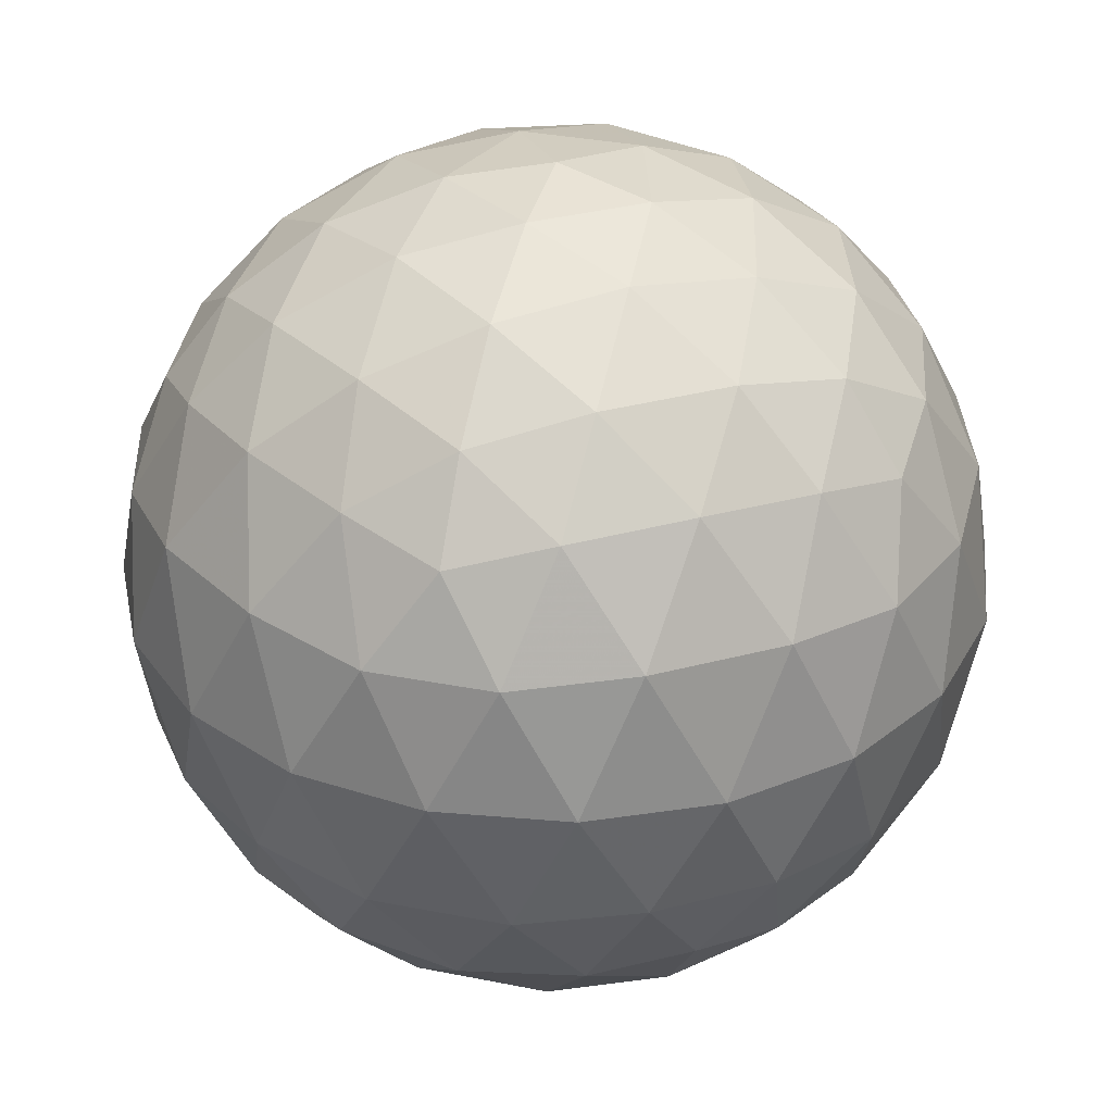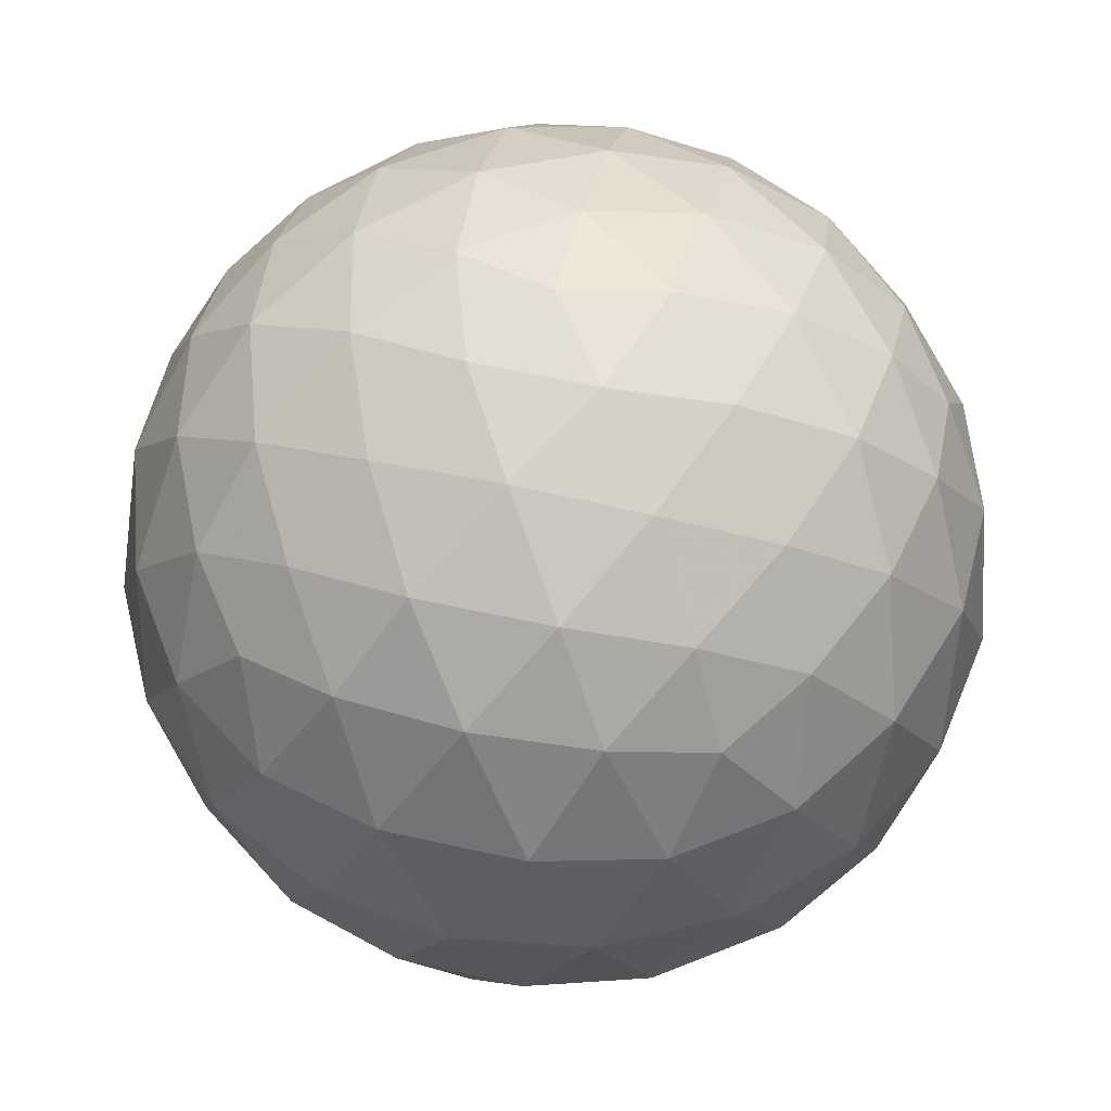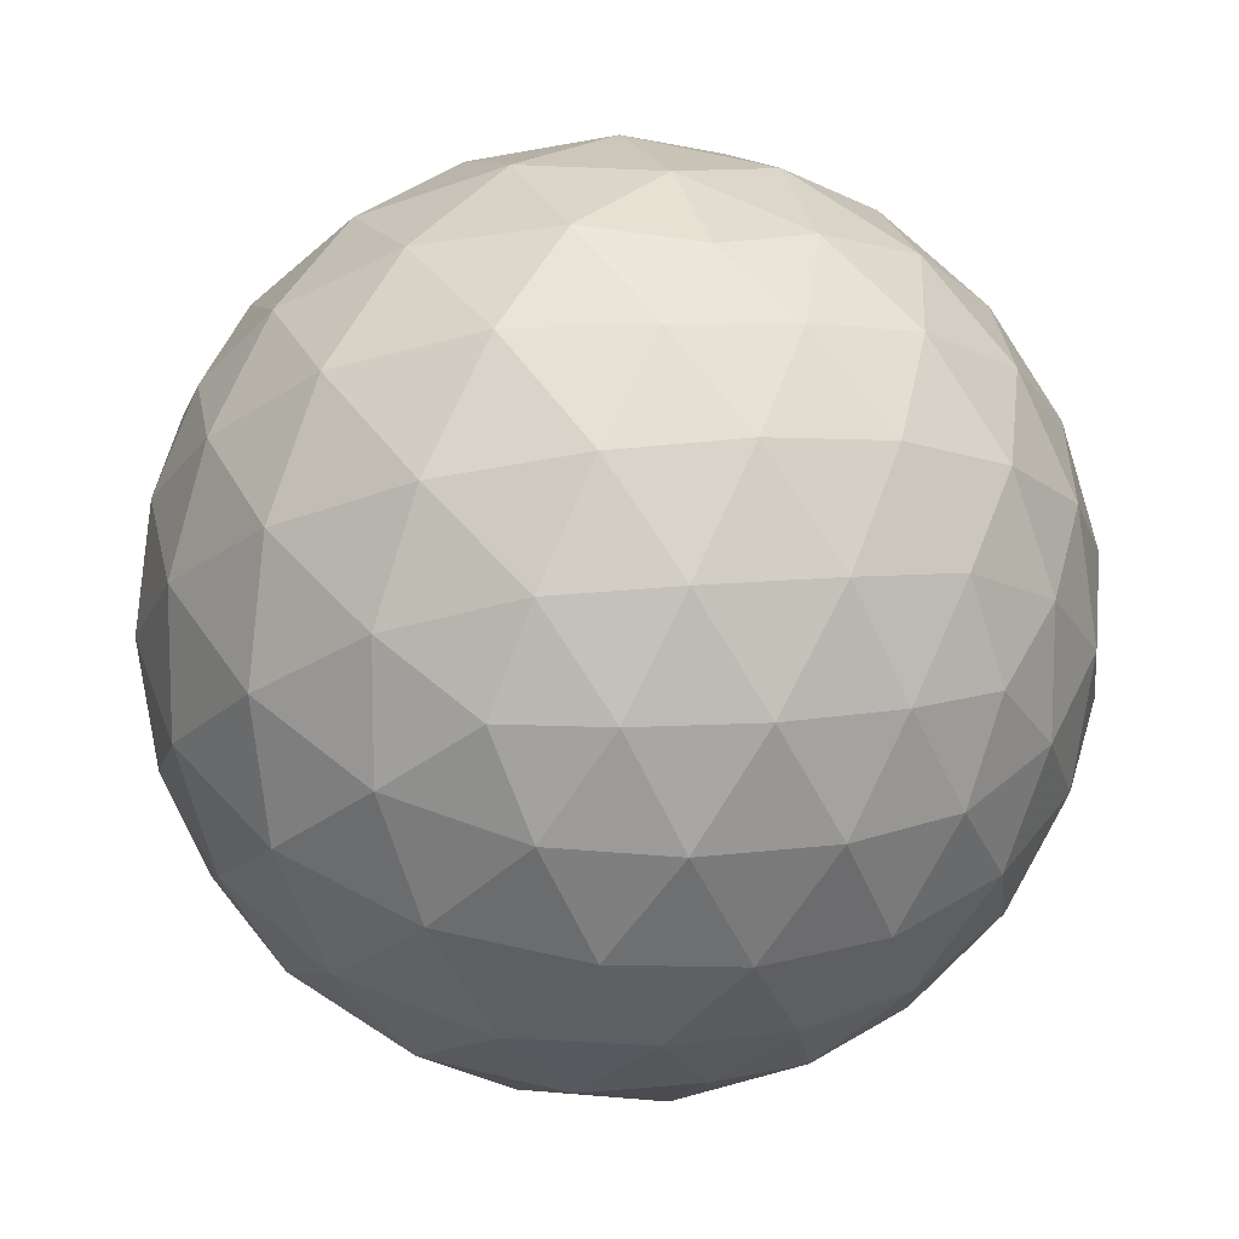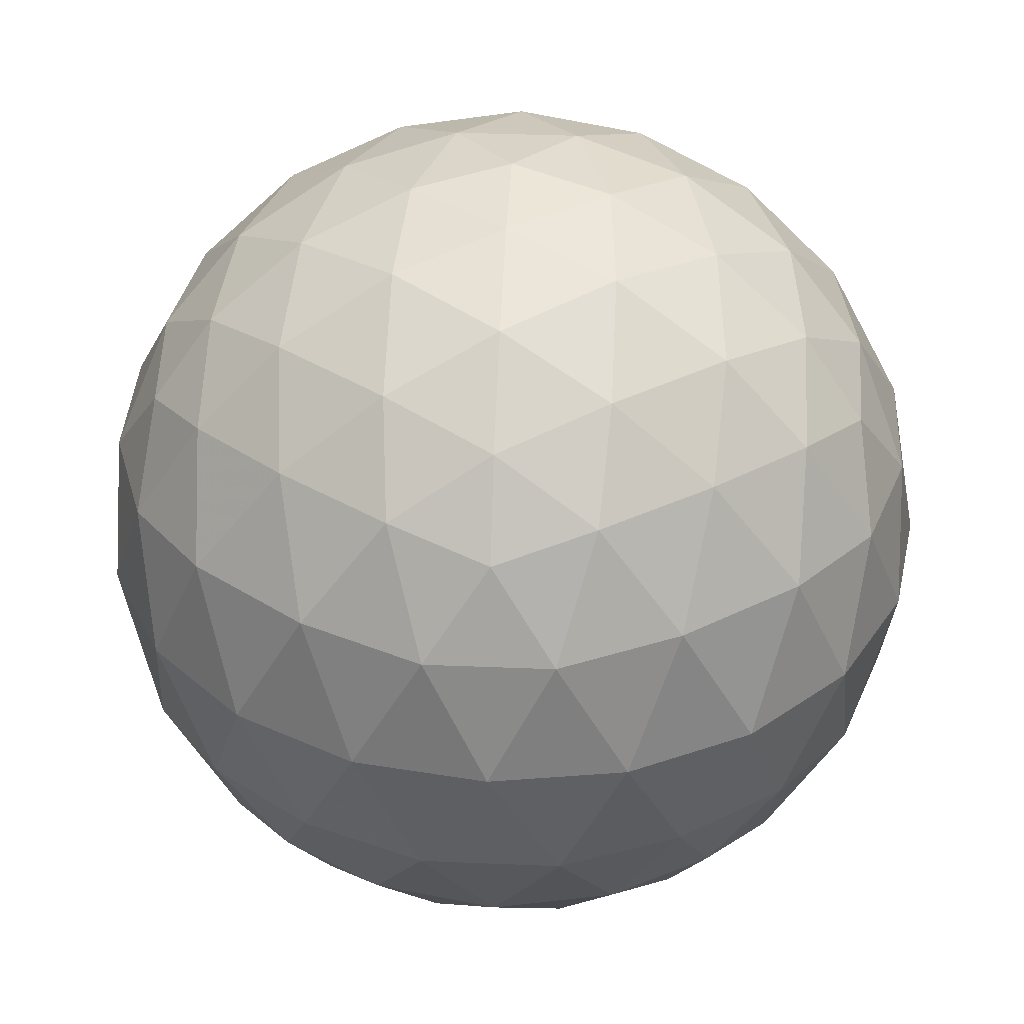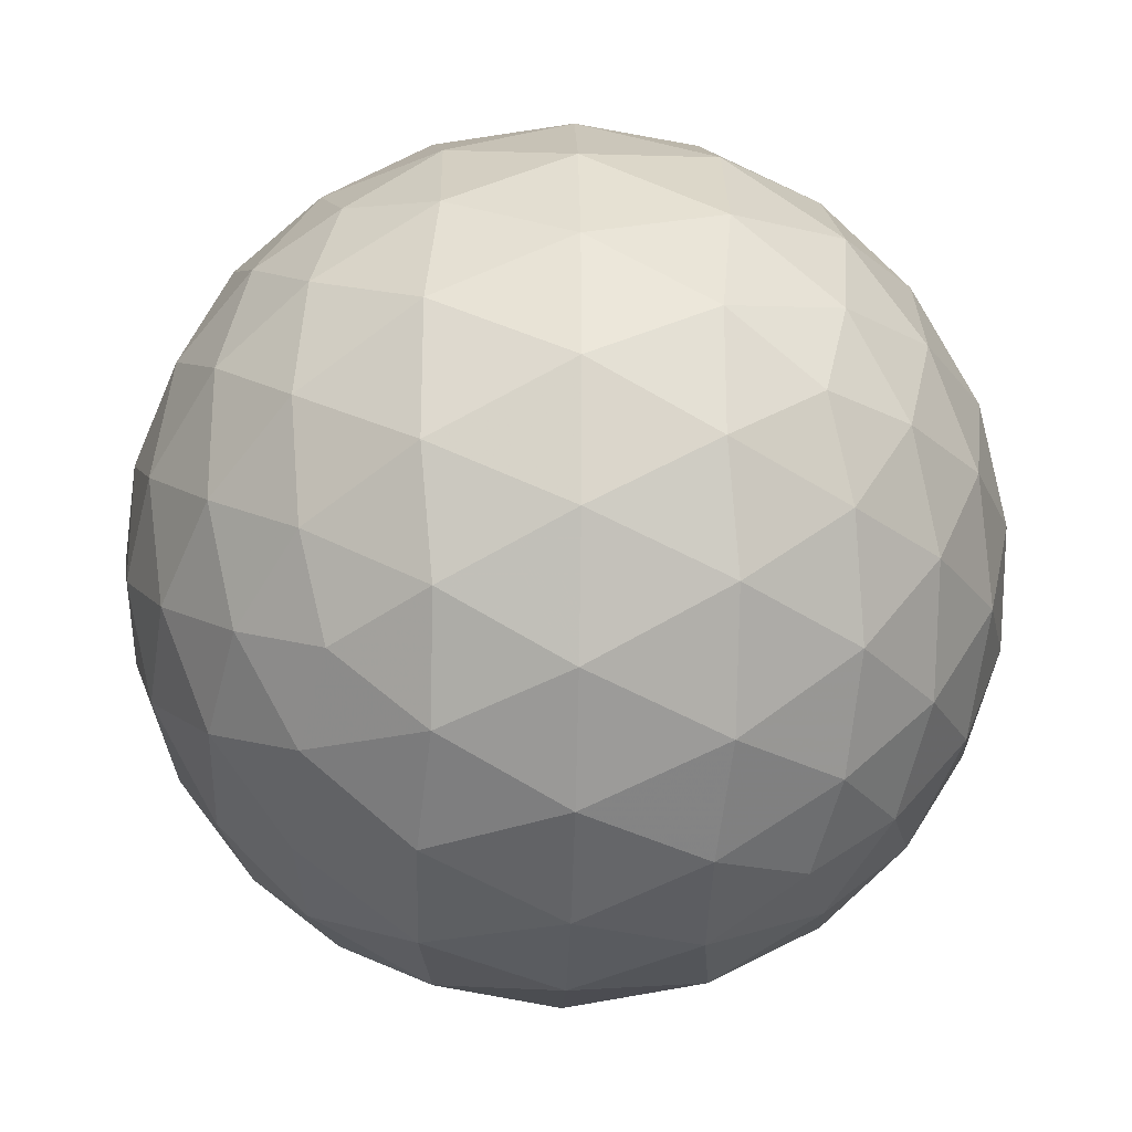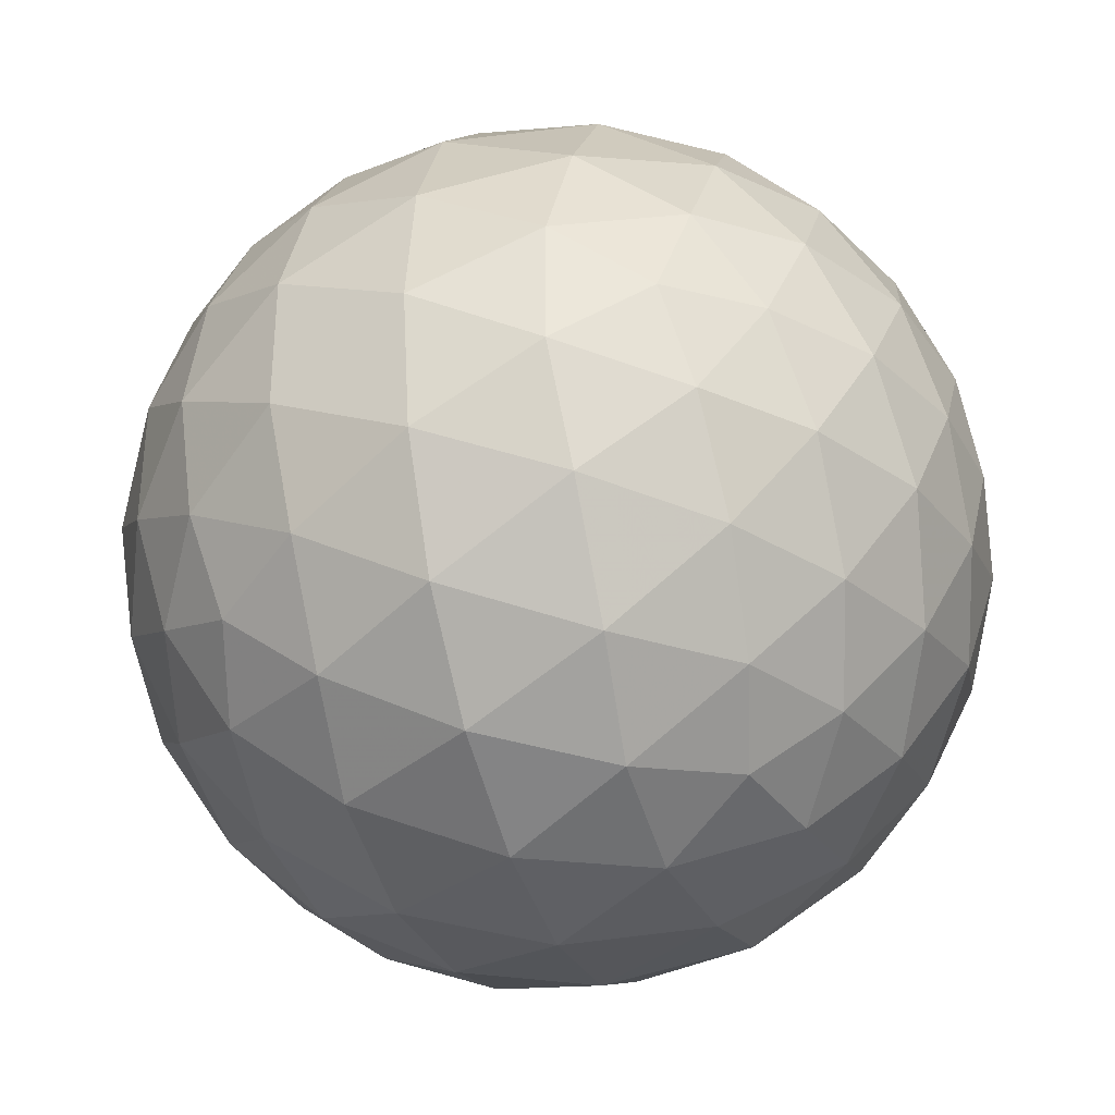
<metadata>
{"format":"obj","ext":"obj","renderer":"f3d","projection":"perspective","resolution":1024,"background":"white","views":[{"elev":32.7,"azim":177.5,"up":"+Y"},{"elev":57.4,"azim":-148.9,"up":"+Y"},{"elev":11.1,"azim":-46.2,"up":"+Z"},{"elev":36.9,"azim":-122.9,"up":"+Y"},{"elev":-24.7,"azim":-91.8,"up":"+Z"},{"elev":-34.7,"azim":108.3,"up":"+Z"}]}
</metadata>
<code>
g sphere
v 0 3.92 -0.04
v 0 -4 -0.04
v 3.43 1.94 -0.04
v 2.77 -2.02 -2.05
v 1.06 1.94 -3.3
v -1.06 -2.02 -3.3
v -2.77 1.94 -2.05
v -3.43 -2.02 -0.04
v -2.77 1.94 1.98
v -1.06 -2.02 3.22
v 1.06 1.94 3.22
v 2.77 -2.02 1.98
v 0.61 3.39 1.84
v 2.61 2.26 1.86
v 1.98 3.39 -0.04
v 1.6 -3.47 -1.2
v 3.22 -2.34 -0.04
v 1.6 -3.47 1.12
v 2.61 2.26 -1.93
v 0.61 3.39 -1.92
v -1 2.26 -3.1
v -1.6 3.39 -1.2
v -3.22 2.26 -0.04
v -1.6 3.39 1.12
v -1 2.26 3.03
v 1 -2.34 3.03
v -0.61 -3.47 1.84
v -2.61 -2.34 1.86
v -1.98 -3.47 -0.04
v -2.61 -2.34 -1.93
v -0.61 -3.47 -1.92
v 1 -2.34 -3.1
v 3.77 -0.04 -1.26
v 2.33 -0.04 -3.24
v 0 -0.04 -4
v -2.33 -0.04 -3.24
v -3.77 -0.04 -1.26
v -3.77 -0.04 1.18
v -2.33 -0.04 3.16
v -0 -0.04 3.92
v 2.33 -0.04 3.16
v 3.77 -0.04 1.18
v 0.29 3.8 0.87
v 1.36 3.55 0.95
v 0.95 3.8 -0.04
v 0.77 -3.88 -0.6
v 1.68 -3.63 -0.04
v 0.77 -3.88 0.52
v 1.36 3.55 -1.02
v 0.29 3.8 -0.94
v -0.52 3.55 -1.63
v -0.77 3.8 -0.6
v -1.68 3.55 -0.04
v -0.77 3.8 0.52
v -0.52 3.55 1.55
v 0.52 -3.63 1.55
v -0.29 -3.88 0.87
v -1.36 -3.63 0.95
v -0.95 -3.88 -0.04
v -1.36 -3.63 -1.02
v -0.29 -3.88 -0.94
v 0.52 -3.63 -1.63
v 3.75 1.1 -0.62
v 3.37 1.21 -1.7
v 3.16 2.17 -0.95
v 0.61 1.1 -3.78
v -0.54 1.21 -3.76
v 0.11 2.17 -3.33
v -3.37 1.1 -1.77
v -3.7 1.21 -0.67
v -3.09 2.17 -1.16
v -2.69 1.1 2.63
v -1.75 1.21 3.29
v -2.02 2.17 2.55
v 1.71 1.1 3.35
v 2.62 1.21 2.65
v 1.84 2.17 2.69
v -0.61 -1.18 -3.78
v 0.54 -1.29 -3.76
v -0.11 -2.24 -3.33
v -3.75 -1.18 -0.62
v -3.37 -1.29 -1.7
v -3.16 -2.24 -0.95
v -1.71 -1.18 3.35
v -2.62 -1.29 2.65
v -1.84 -2.24 2.69
v 2.69 -1.18 2.63
v 1.75 -1.29 3.29
v 2.02 -2.24 2.55
v 3.37 -1.18 -1.77
v 3.7 -1.29 -0.67
v 3.09 -2.24 -1.16
v 1.68 2.96 1.93
v 0.88 2.71 2.67
v 2.85 2.71 -0.04
v 2.4 2.96 0.95
v 3.16 2.17 0.87
v 2.52 -3.03 -0.65
v 2.31 -2.78 -1.72
v 2.31 -2.78 1.64
v 2.52 -3.03 0.57
v 3.09 -2.24 1.08
v 2.4 2.96 -1.03
v 0.88 2.71 -2.75
v 1.68 2.96 -2.01
v 1.84 2.17 -2.76
v -0.2 2.96 -2.62
v -2.31 2.71 -1.72
v -1.36 2.96 -2.24
v -2.02 2.17 -2.63
v -2.52 2.96 -0.65
v -2.31 2.71 1.64
v -2.52 2.96 0.57
v -3.09 2.17 1.08
v -1.36 2.96 2.17
v -0.2 2.96 2.54
v 0.11 2.17 3.25
v 1.36 -3.03 2.17
v -0.88 -2.78 2.67
v 0.2 -3.03 2.54
v -0.11 -2.24 3.25
v -1.68 -3.03 1.93
v -2.85 -2.78 -0.04
v -2.4 -3.03 0.95
v -3.16 -2.24 0.87
v -2.4 -3.03 -1.03
v -0.88 -2.78 -2.75
v -1.68 -3.03 -2.01
v -1.84 -2.24 -2.76
v 0.2 -3.03 -2.62
v 1.36 -3.03 -2.24
v 2.02 -2.24 -2.63
v 2.69 -1.18 -2.71
v 3.2 -0.04 -2.37
v 2.62 1.21 -2.73
v 1.71 1.1 -3.43
v -1.71 -1.18 -3.43
v -1.22 -0.04 -3.8
v -1.75 1.21 -3.37
v -2.69 1.1 -2.71
v -3.75 -1.18 0.54
v -3.96 -0.04 -0.04
v -3.7 1.21 0.6
v -3.37 1.1 1.7
v -0.61 -1.18 3.7
v -1.22 -0.04 3.73
v -0.54 1.21 3.68
v 0.61 1.1 3.7
v 3.37 -1.18 1.7
v 3.2 -0.04 2.29
v 3.37 1.21 1.62
v 3.75 1.1 0.54
v 1.22 -0.04 -3.8
v 1.75 -1.29 -3.37
v -3.2 -0.04 -2.37
v -2.62 -1.29 -2.73
v -3.2 -0.04 2.29
v -3.37 -1.29 1.62
v 1.22 -0.04 3.73
v 0.54 -1.29 3.68
v 3.96 -0.04 -0.04
v 3.7 -1.29 0.6
f 1 43 45
f 2 46 48
f 1 45 50
f 1 50 52
f 1 52 54
f 1 54 43
f 2 48 57
f 2 57 59
f 2 59 61
f 2 61 46
f 3 63 65
f 5 66 68
f 7 69 71
f 9 72 74
f 11 75 77
f 6 78 80
f 8 81 83
f 10 84 86
f 12 87 89
f 4 90 92
f 11 77 94
f 3 95 97
f 13 93 44
f 4 92 99
f 12 100 102
f 16 98 47
f 3 65 95
f 5 104 106
f 15 103 49
f 5 68 104
f 7 108 110
f 20 107 51
f 7 71 108
f 9 112 114
f 22 111 53
f 9 74 112
f 11 94 117
f 24 115 55
f 12 89 100
f 10 119 121
f 18 118 56
f 10 86 119
f 8 123 125
f 27 122 58
f 8 83 123
f 6 127 129
f 29 126 60
f 6 80 127
f 4 99 132
f 31 130 62
f 4 133 90
f 5 106 136
f 33 134 64
f 6 137 78
f 7 110 140
f 35 138 67
f 8 141 81
f 9 114 144
f 37 142 70
f 10 145 84
f 11 117 148
f 39 146 73
f 12 149 87
f 3 97 152
f 41 150 76
f 5 136 66
f 4 132 133
f 35 153 79
f 7 140 69
f 6 129 137
f 37 155 82
f 9 144 72
f 8 125 141
f 39 157 85
f 11 148 75
f 10 121 145
f 41 159 88
f 3 152 63
f 12 102 149
f 33 161 91
f 13 44 43
f 15 45 44
f 43 44 45
f 16 47 46
f 18 48 47
f 46 47 48
f 15 49 45
f 20 50 49
f 45 49 50
f 20 51 50
f 22 52 51
f 50 51 52
f 22 53 52
f 24 54 53
f 52 53 54
f 24 55 54
f 13 43 55
f 54 55 43
f 18 56 48
f 27 57 56
f 48 56 57
f 27 58 57
f 29 59 58
f 57 58 59
f 29 60 59
f 31 61 60
f 59 60 61
f 31 62 61
f 16 46 62
f 61 62 46
f 33 64 63
f 19 65 64
f 63 64 65
f 35 67 66
f 21 68 67
f 66 67 68
f 37 70 69
f 23 71 70
f 69 70 71
f 39 73 72
f 25 74 73
f 72 73 74
f 41 76 75
f 14 77 76
f 75 76 77
f 35 79 78
f 32 80 79
f 78 79 80
f 37 82 81
f 30 83 82
f 81 82 83
f 39 85 84
f 28 86 85
f 84 85 86
f 41 88 87
f 26 89 88
f 87 88 89
f 33 91 90
f 17 92 91
f 90 91 92
f 14 93 77
f 13 94 93
f 77 93 94
f 15 96 95
f 14 97 96
f 95 96 97
f 14 96 93
f 15 44 96
f 93 96 44
f 17 98 92
f 16 99 98
f 92 98 99
f 18 101 100
f 17 102 101
f 100 101 102
f 17 101 98
f 18 47 101
f 98 101 47
f 19 103 65
f 15 95 103
f 65 103 95
f 20 105 104
f 19 106 105
f 104 105 106
f 19 105 103
f 20 49 105
f 103 105 49
f 21 107 68
f 20 104 107
f 68 107 104
f 22 109 108
f 21 110 109
f 108 109 110
f 21 109 107
f 22 51 109
f 107 109 51
f 23 111 71
f 22 108 111
f 71 111 108
f 24 113 112
f 23 114 113
f 112 113 114
f 23 113 111
f 24 53 113
f 111 113 53
f 25 115 74
f 24 112 115
f 74 115 112
f 13 116 94
f 25 117 116
f 94 116 117
f 25 116 115
f 13 55 116
f 115 116 55
f 26 118 89
f 18 100 118
f 89 118 100
f 27 120 119
f 26 121 120
f 119 120 121
f 26 120 118
f 27 56 120
f 118 120 56
f 28 122 86
f 27 119 122
f 86 122 119
f 29 124 123
f 28 125 124
f 123 124 125
f 28 124 122
f 29 58 124
f 122 124 58
f 30 126 83
f 29 123 126
f 83 126 123
f 31 128 127
f 30 129 128
f 127 128 129
f 30 128 126
f 31 60 128
f 126 128 60
f 32 130 80
f 31 127 130
f 80 130 127
f 16 131 99
f 32 132 131
f 99 131 132
f 32 131 130
f 16 62 131
f 130 131 62
f 34 134 133
f 33 90 134
f 133 134 90
f 19 135 106
f 34 136 135
f 106 135 136
f 34 135 134
f 19 64 135
f 134 135 64
f 36 138 137
f 35 78 138
f 137 138 78
f 21 139 110
f 36 140 139
f 110 139 140
f 36 139 138
f 21 67 139
f 138 139 67
f 38 142 141
f 37 81 142
f 141 142 81
f 23 143 114
f 38 144 143
f 114 143 144
f 38 143 142
f 23 70 143
f 142 143 70
f 40 146 145
f 39 84 146
f 145 146 84
f 25 147 117
f 40 148 147
f 117 147 148
f 40 147 146
f 25 73 147
f 146 147 73
f 42 150 149
f 41 87 150
f 149 150 87
f 14 151 97
f 42 152 151
f 97 151 152
f 42 151 150
f 14 76 151
f 150 151 76
f 34 153 136
f 35 66 153
f 136 153 66
f 32 154 132
f 34 133 154
f 132 154 133
f 34 154 153
f 32 79 154
f 153 154 79
f 36 155 140
f 37 69 155
f 140 155 69
f 30 156 129
f 36 137 156
f 129 156 137
f 36 156 155
f 30 82 156
f 155 156 82
f 38 157 144
f 39 72 157
f 144 157 72
f 28 158 125
f 38 141 158
f 125 158 141
f 38 158 157
f 28 85 158
f 157 158 85
f 40 159 148
f 41 75 159
f 148 159 75
f 26 160 121
f 40 145 160
f 121 160 145
f 40 160 159
f 26 88 160
f 159 160 88
f 42 161 152
f 33 63 161
f 152 161 63
f 17 162 102
f 42 149 162
f 102 162 149
f 42 162 161
f 17 91 162
f 161 162 91

</code>
